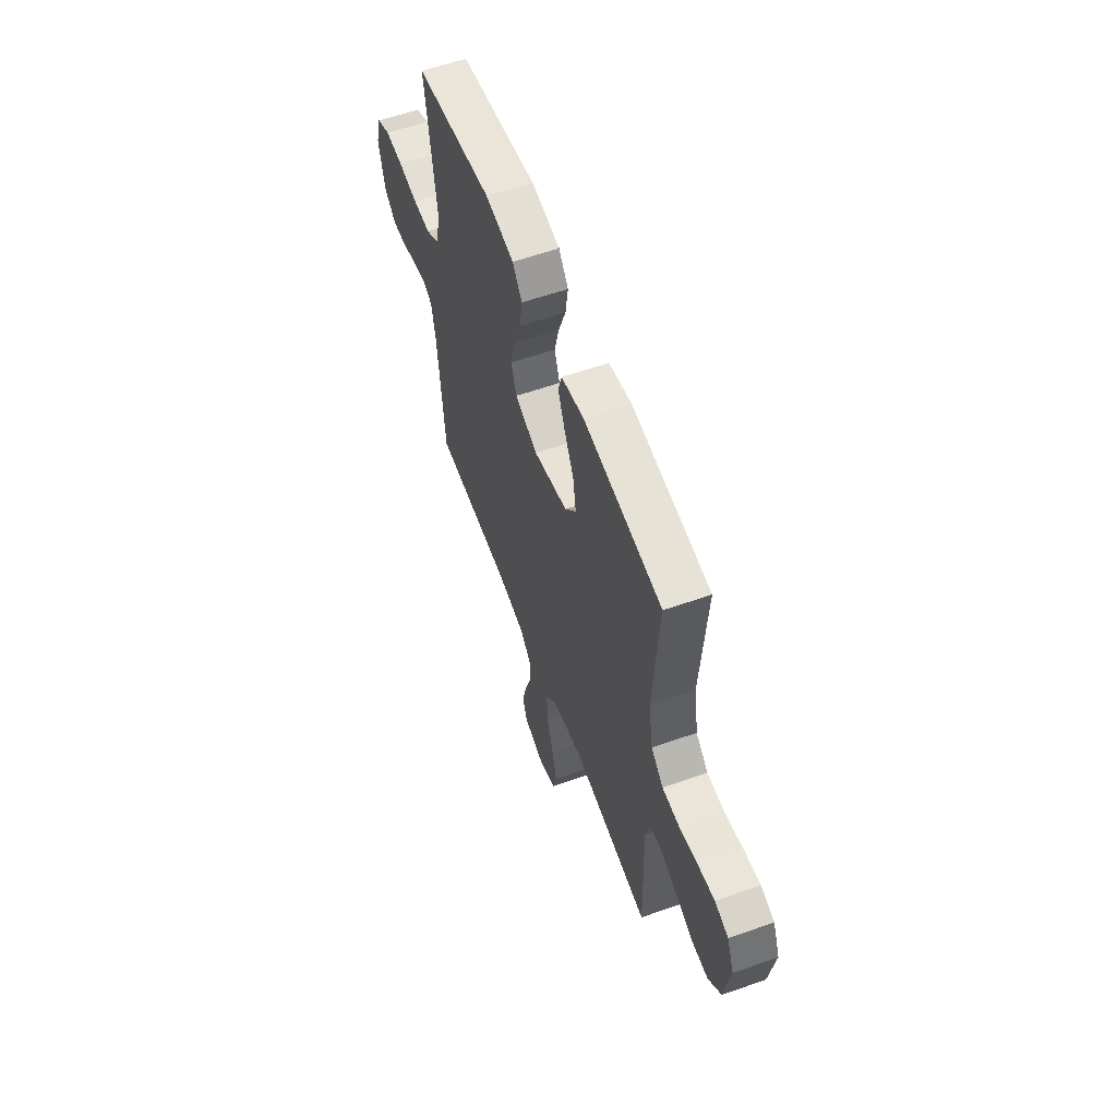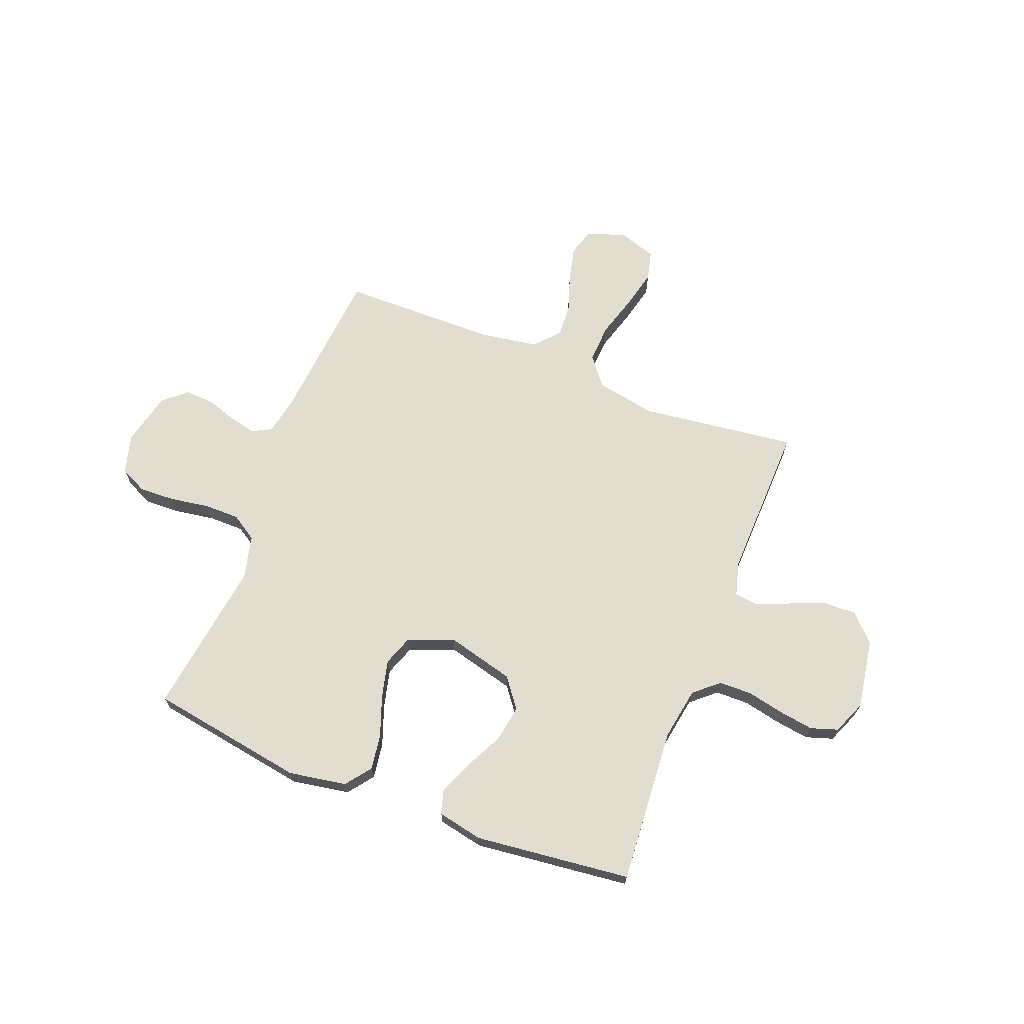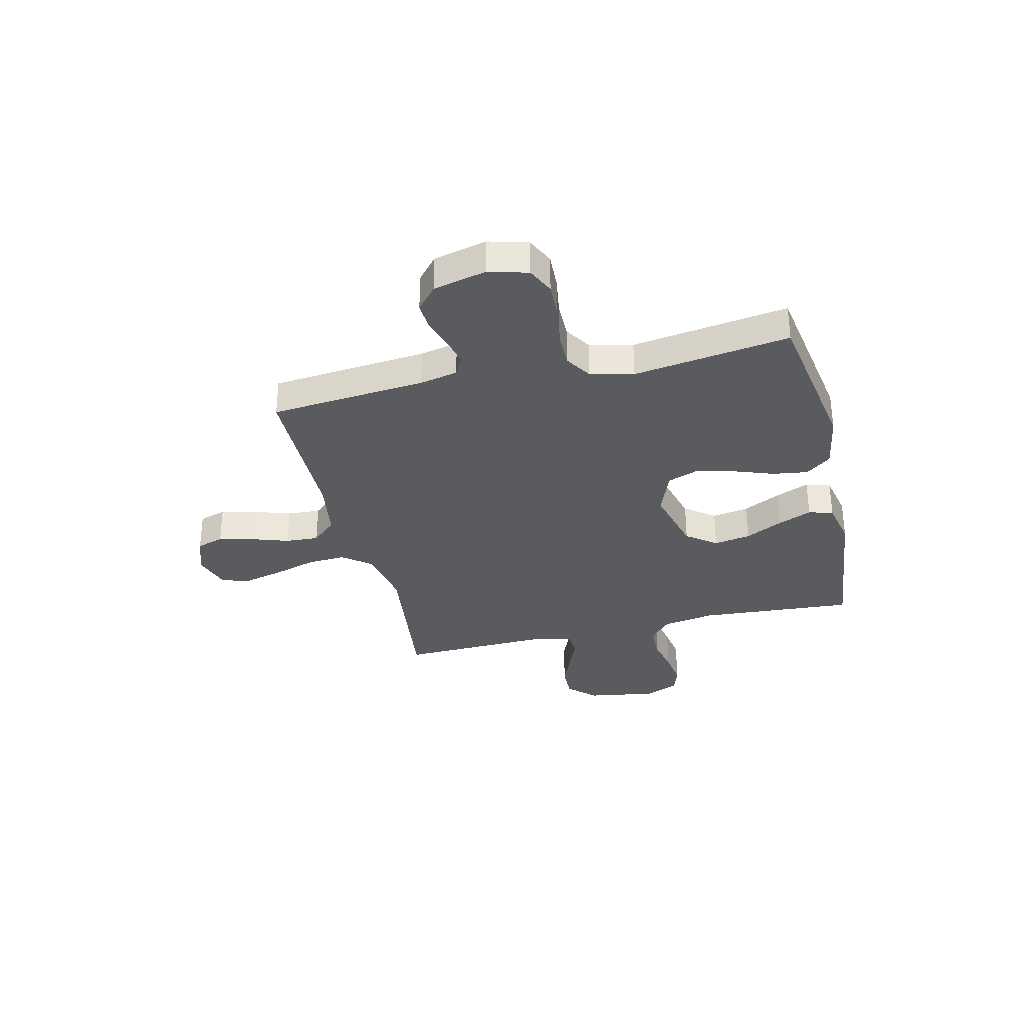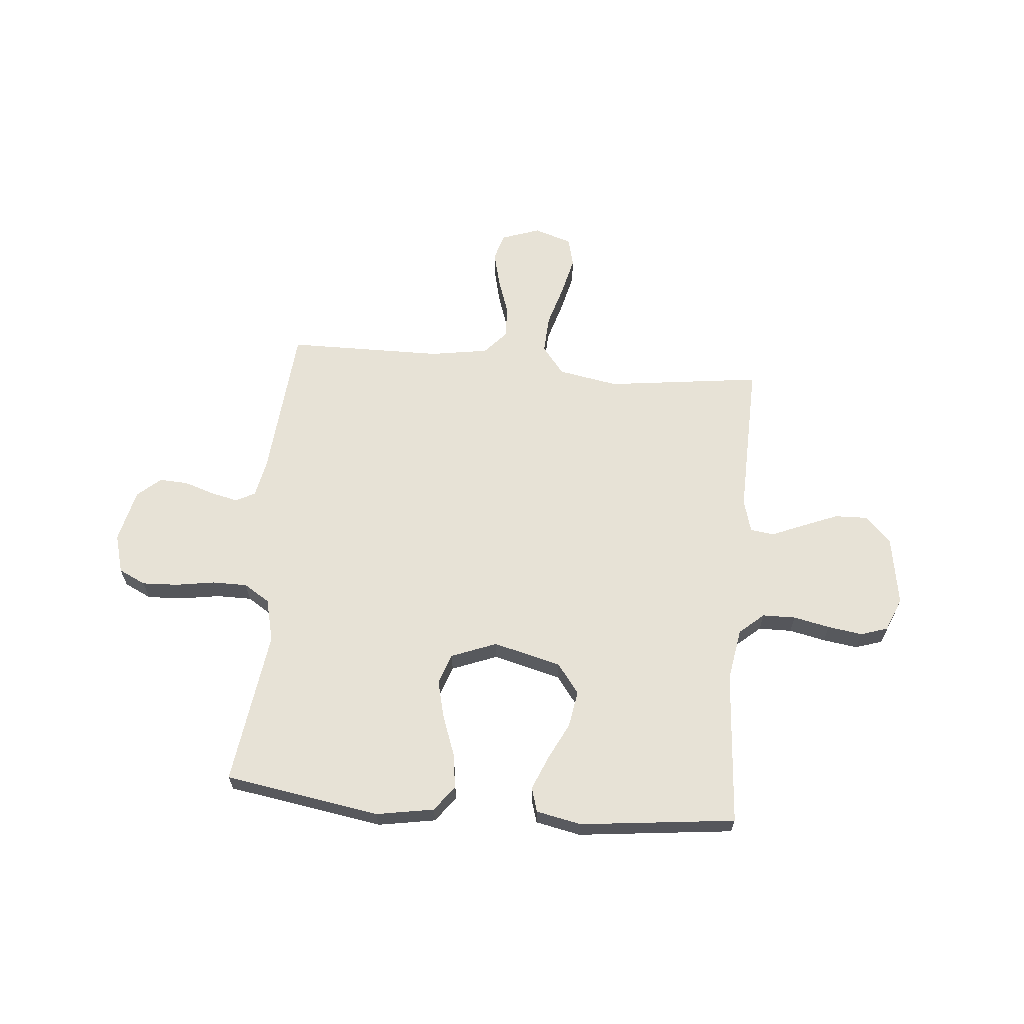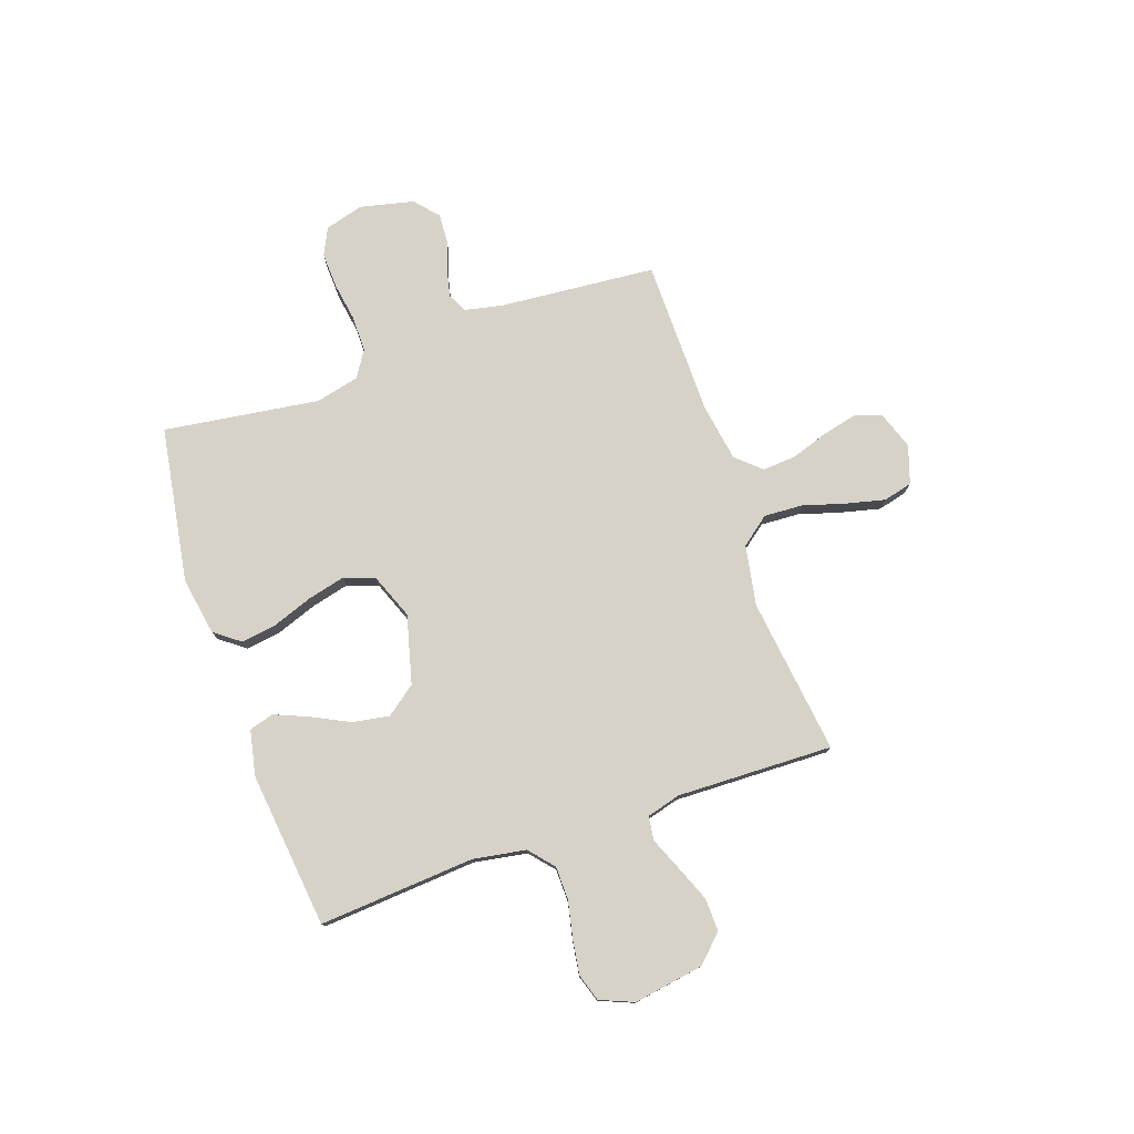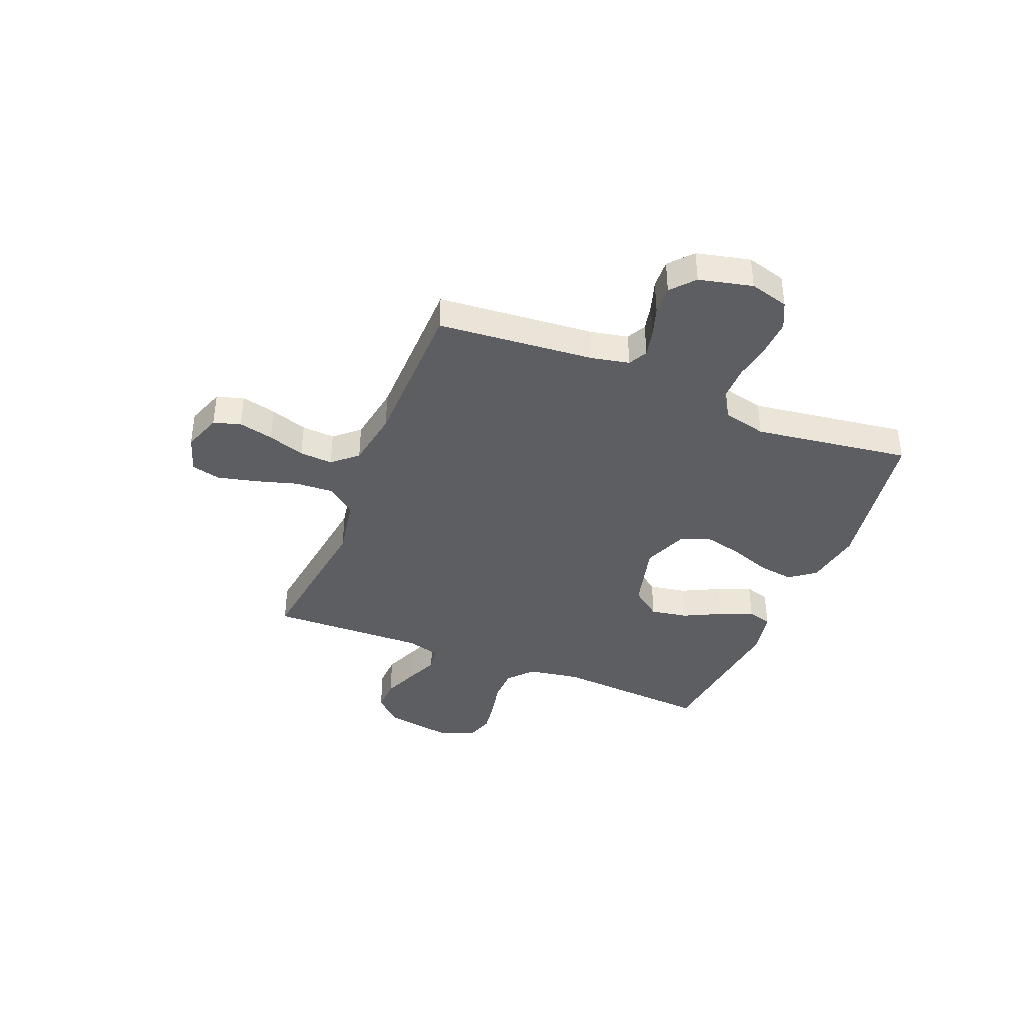
<metadata>
{"format":"obj","ext":"obj","renderer":"f3d","projection":"perspective","resolution":1024,"background":"white","views":[{"elev":58.5,"azim":70.0,"up":"+Z"},{"elev":68.4,"azim":21.3,"up":"+Y"},{"elev":-33.1,"azim":-76.5,"up":"+Y"},{"elev":63.7,"azim":5.1,"up":"+Y"},{"elev":77.3,"azim":70.9,"up":"+Y"},{"elev":-39.1,"azim":-112.0,"up":"+Y"}]}
</metadata>
<code>
v -0.5 0.07 -0.5
v -0.526 0.07 -0.2
v -0.541 0.07 -0.127
v -0.578 0.07 -0.108
v -0.631 0.07 -0.12
v -0.689 0.07 -0.139
v -0.744 0.07 -0.142
v -0.789 0.07 -0.103
v -0.813 0.07 0
v -0.792 0.07 0.075
v -0.74 0.07 0.1
v -0.671 0.07 0.097
v -0.596 0.07 0.085
v -0.528 0.07 0.085
v -0.478 0.07 0.117
v -0.458 0.07 0.2
v -0.5 0.07 0.5
v -0.2 0.07 0.549
v -0.089 0.07 0.53
v -0.052 0.07 0.481
v -0.062 0.07 0.413
v -0.09 0.07 0.336
v -0.108 0.07 0.263
v -0.087 0.07 0.204
v 0 0.07 0.17
v 0.131 0.07 0.204
v 0.174 0.07 0.261
v 0.162 0.07 0.332
v 0.126 0.07 0.404
v 0.099 0.07 0.469
v 0.113 0.07 0.516
v 0.2 0.07 0.534
v 0.5 0.07 0.5
v 0.478 0.07 0.2
v 0.495 0.07 0.099
v 0.542 0.07 0.058
v 0.606 0.07 0.057
v 0.676 0.07 0.072
v 0.743 0.07 0.082
v 0.795 0.07 0.065
v 0.822 0.07 0
v 0.8 0.07 -0.134
v 0.751 0.07 -0.185
v 0.687 0.07 -0.183
v 0.618 0.07 -0.155
v 0.556 0.07 -0.129
v 0.51 0.07 -0.135
v 0.492 0.07 -0.2
v 0.5 0.07 -0.5
v 0.2 0.07 -0.462
v 0.084 0.07 -0.483
v 0.041 0.07 -0.538
v 0.045 0.07 -0.612
v 0.069 0.07 -0.693
v 0.087 0.07 -0.768
v 0.073 0.07 -0.824
v 0 0.07 -0.848
v -0.074 0.07 -0.822
v -0.09 0.07 -0.77
v -0.074 0.07 -0.703
v -0.05 0.07 -0.632
v -0.046 0.07 -0.568
v -0.088 0.07 -0.521
v -0.2 0.07 -0.503
v -0.5 0 -0.5
v -0.526 0 -0.2
v -0.541 0 -0.127
v -0.578 0 -0.108
v -0.631 0 -0.12
v -0.689 0 -0.139
v -0.744 0 -0.142
v -0.789 0 -0.103
v -0.813 0 0
v -0.792 0 0.075
v -0.74 0 0.1
v -0.671 0 0.097
v -0.596 0 0.085
v -0.528 0 0.085
v -0.478 0 0.117
v -0.458 0 0.2
v -0.5 0 0.5
v -0.2 0 0.549
v -0.089 0 0.53
v -0.052 0 0.481
v -0.062 0 0.413
v -0.09 0 0.336
v -0.108 0 0.263
v -0.087 0 0.204
v 0 0 0.17
v 0.131 0 0.204
v 0.174 0 0.261
v 0.162 0 0.332
v 0.126 0 0.404
v 0.099 0 0.469
v 0.113 0 0.516
v 0.2 0 0.534
v 0.5 0 0.5
v 0.478 0 0.2
v 0.495 0 0.099
v 0.542 0 0.058
v 0.606 0 0.057
v 0.676 0 0.072
v 0.743 0 0.082
v 0.795 0 0.065
v 0.822 0 0
v 0.8 0 -0.134
v 0.751 0 -0.185
v 0.687 0 -0.183
v 0.618 0 -0.155
v 0.556 0 -0.129
v 0.51 0 -0.135
v 0.492 0 -0.2
v 0.5 0 -0.5
v 0.2 0 -0.462
v 0.084 0 -0.483
v 0.041 0 -0.538
v 0.045 0 -0.612
v 0.069 0 -0.693
v 0.087 0 -0.768
v 0.073 0 -0.824
v 0 0 -0.848
v -0.074 0 -0.822
v -0.09 0 -0.77
v -0.074 0 -0.703
v -0.05 0 -0.632
v -0.046 0 -0.568
v -0.088 0 -0.521
v -0.2 0 -0.503
f 58 59 60 61
f 56 57 58 61
f 56 61 62
f 53 54 55 56
f 53 56 62
f 52 53 62 63
f 48 49 50
f 47 48 50 51
f 43 44 45 46
f 41 42 43 46
f 41 46 47
f 40 41 47
f 37 38 39 40
f 37 40 47
f 36 37 47 51
f 31 32 33 34
f 31 34 35
f 28 29 30 31
f 28 31 35
f 27 28 35 36
f 19 20 21 22
f 19 22 23
f 16 17 18 19
f 15 16 19 23
f 14 15 23 24
f 10 11 12 13
f 10 13 14
f 9 10 14
f 5 6 7 8
f 4 5 8 9
f 64 1 2
f 64 2 3
f 51 52 63 64
f 51 64 3
f 26 27 36 51
f 25 26 51 3
f 24 25 3 4
f 4 9 14 24
f 125 124 123 122
f 125 122 121 120
f 126 125 120
f 120 119 118 117
f 126 120 117
f 127 126 117 116
f 114 113 112
f 115 114 112 111
f 110 109 108 107
f 110 107 106 105
f 111 110 105
f 111 105 104
f 104 103 102 101
f 111 104 101
f 115 111 101 100
f 98 97 96 95
f 99 98 95
f 95 94 93 92
f 99 95 92
f 100 99 92 91
f 86 85 84 83
f 87 86 83
f 83 82 81 80
f 87 83 80 79
f 88 87 79 78
f 77 76 75 74
f 78 77 74
f 78 74 73
f 72 71 70 69
f 73 72 69 68
f 66 65 128
f 67 66 128
f 128 127 116 115
f 67 128 115
f 115 100 91 90
f 67 115 90 89
f 68 67 89 88
f 88 78 73 68
f 1 65 66 2
f 2 66 67 3
f 3 67 68 4
f 4 68 69 5
f 5 69 70 6
f 6 70 71 7
f 7 71 72 8
f 8 72 73 9
f 9 73 74 10
f 10 74 75 11
f 11 75 76 12
f 12 76 77 13
f 13 77 78 14
f 14 78 79 15
f 15 79 80 16
f 16 80 81 17
f 17 81 82 18
f 18 82 83 19
f 19 83 84 20
f 20 84 85 21
f 21 85 86 22
f 22 86 87 23
f 23 87 88 24
f 24 88 89 25
f 25 89 90 26
f 26 90 91 27
f 27 91 92 28
f 28 92 93 29
f 29 93 94 30
f 30 94 95 31
f 31 95 96 32
f 32 96 97 33
f 33 97 98 34
f 34 98 99 35
f 35 99 100 36
f 36 100 101 37
f 37 101 102 38
f 38 102 103 39
f 39 103 104 40
f 40 104 105 41
f 41 105 106 42
f 42 106 107 43
f 43 107 108 44
f 44 108 109 45
f 45 109 110 46
f 46 110 111 47
f 47 111 112 48
f 48 112 113 49
f 49 113 114 50
f 50 114 115 51
f 51 115 116 52
f 52 116 117 53
f 53 117 118 54
f 54 118 119 55
f 55 119 120 56
f 56 120 121 57
f 57 121 122 58
f 58 122 123 59
f 59 123 124 60
f 60 124 125 61
f 61 125 126 62
f 62 126 127 63
f 63 127 128 64
f 64 128 65 1

</code>
